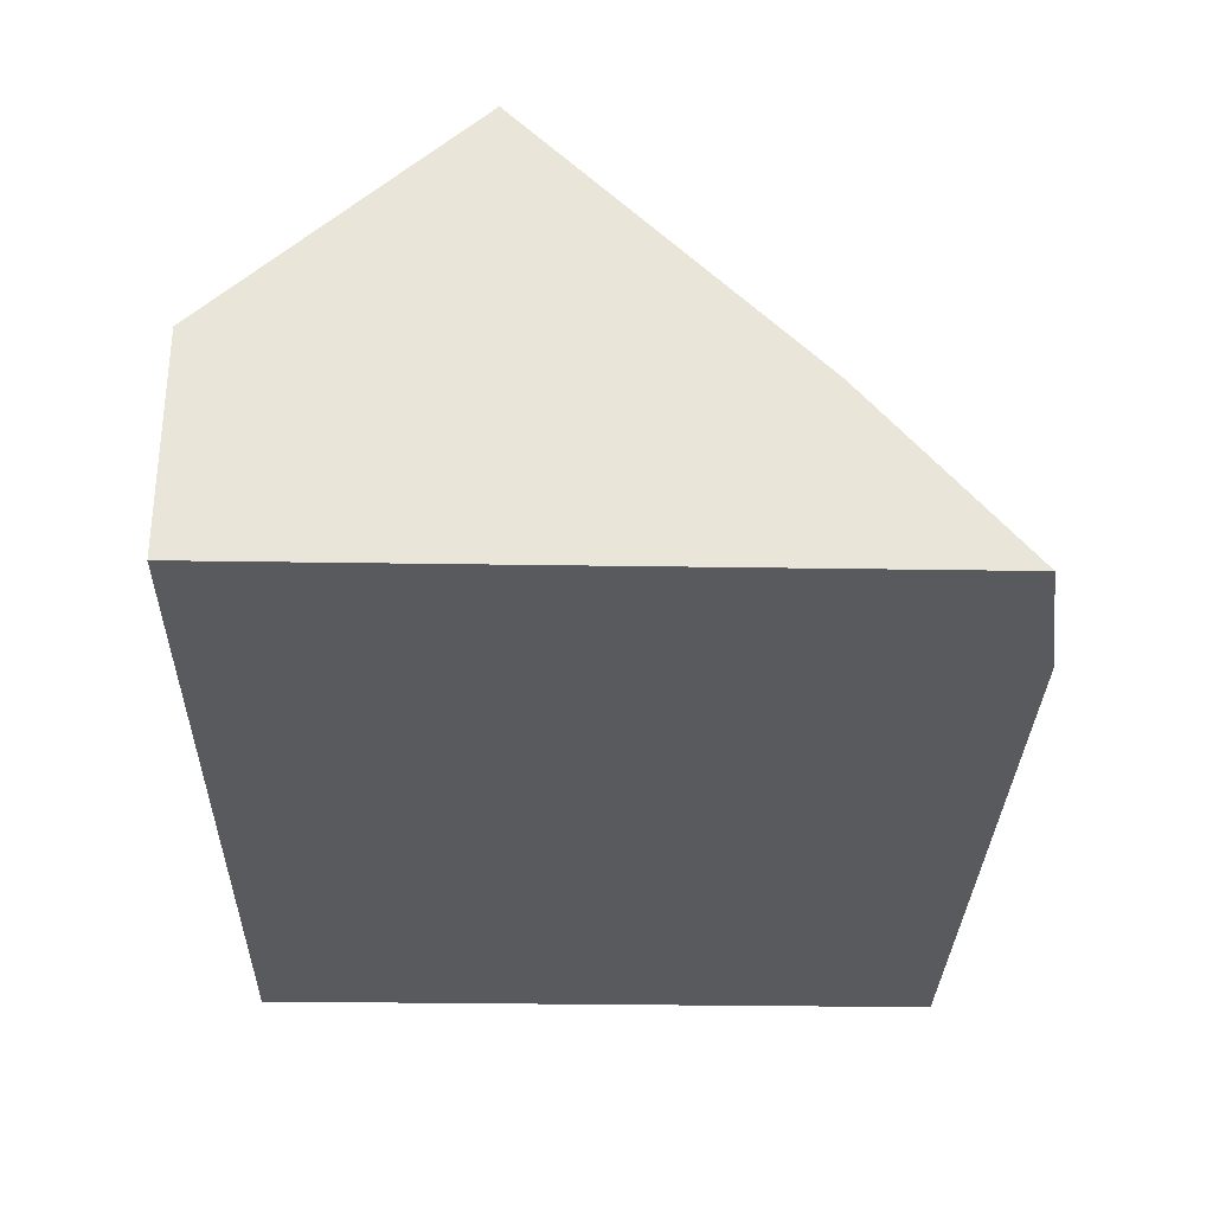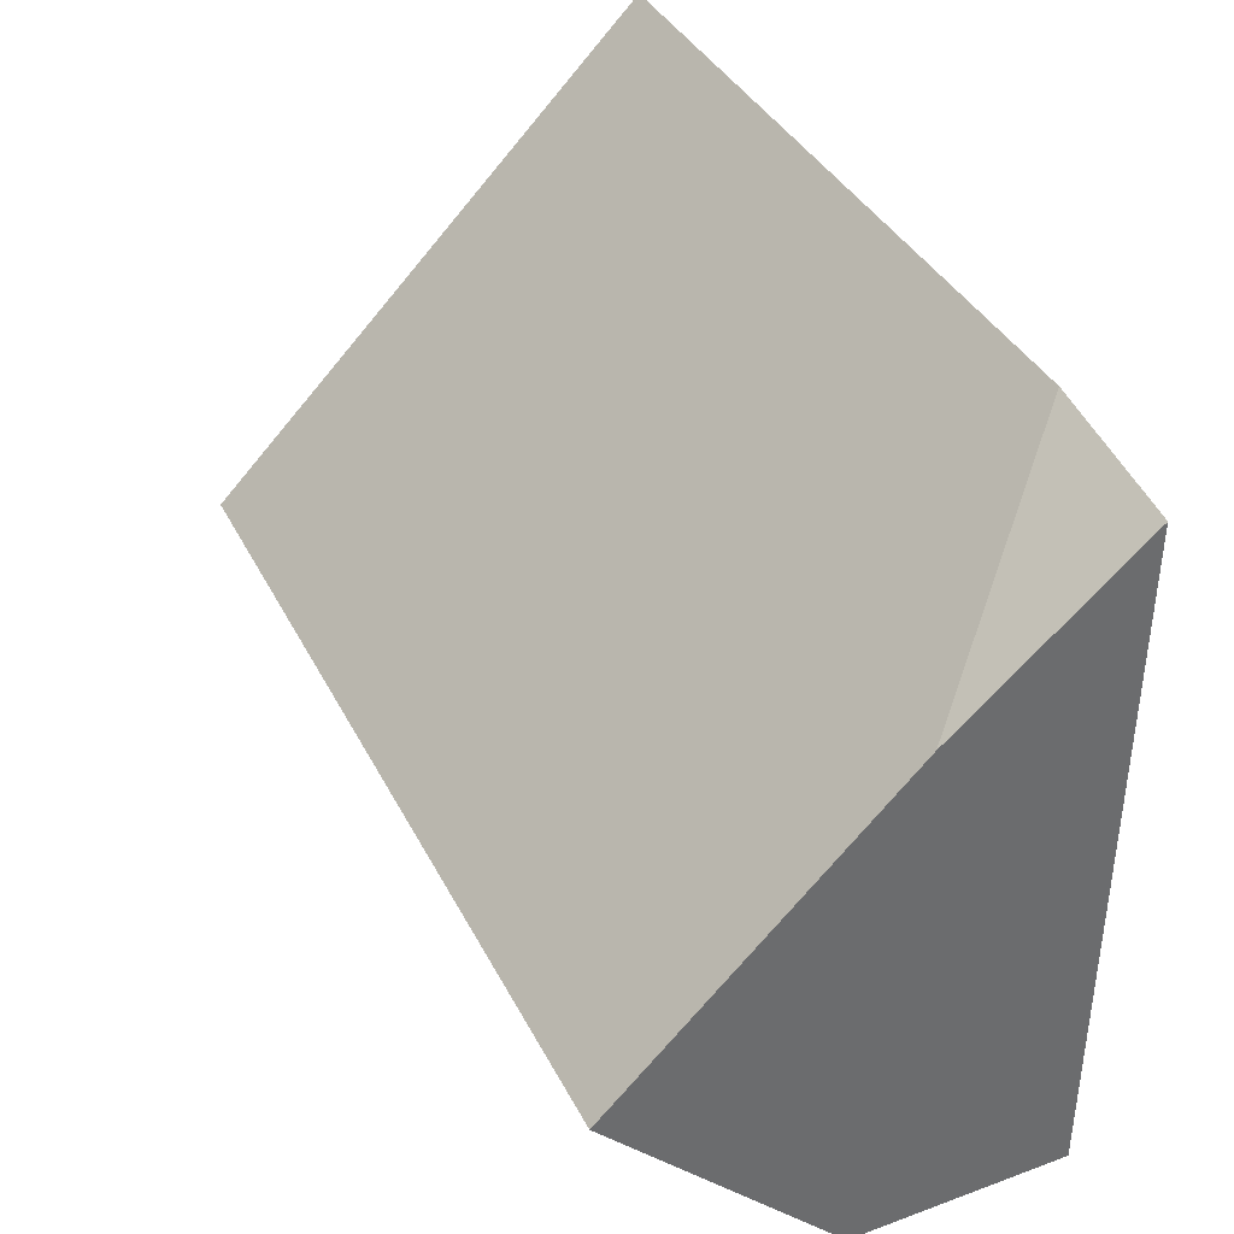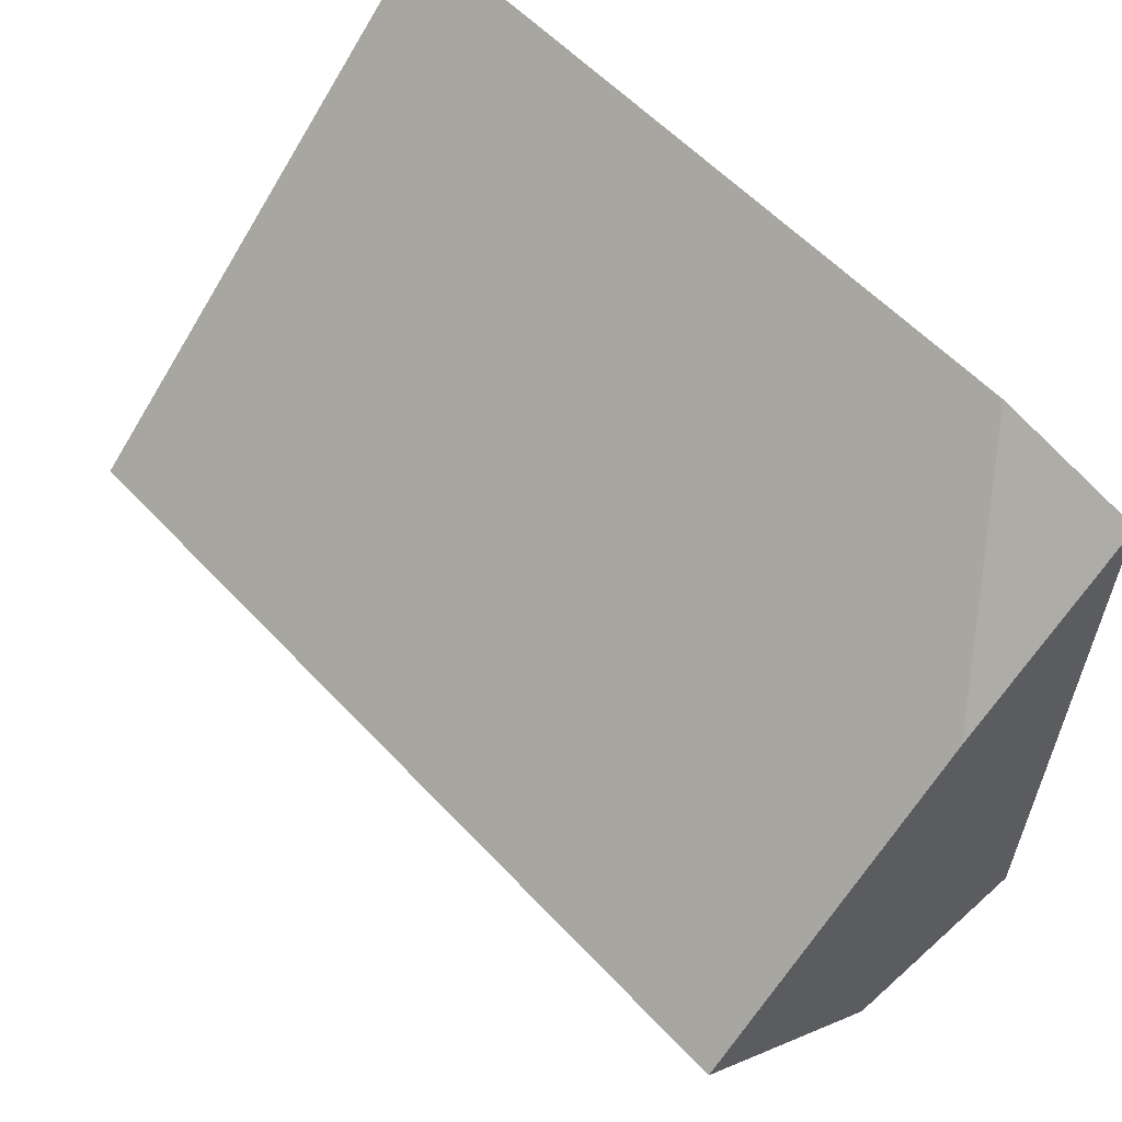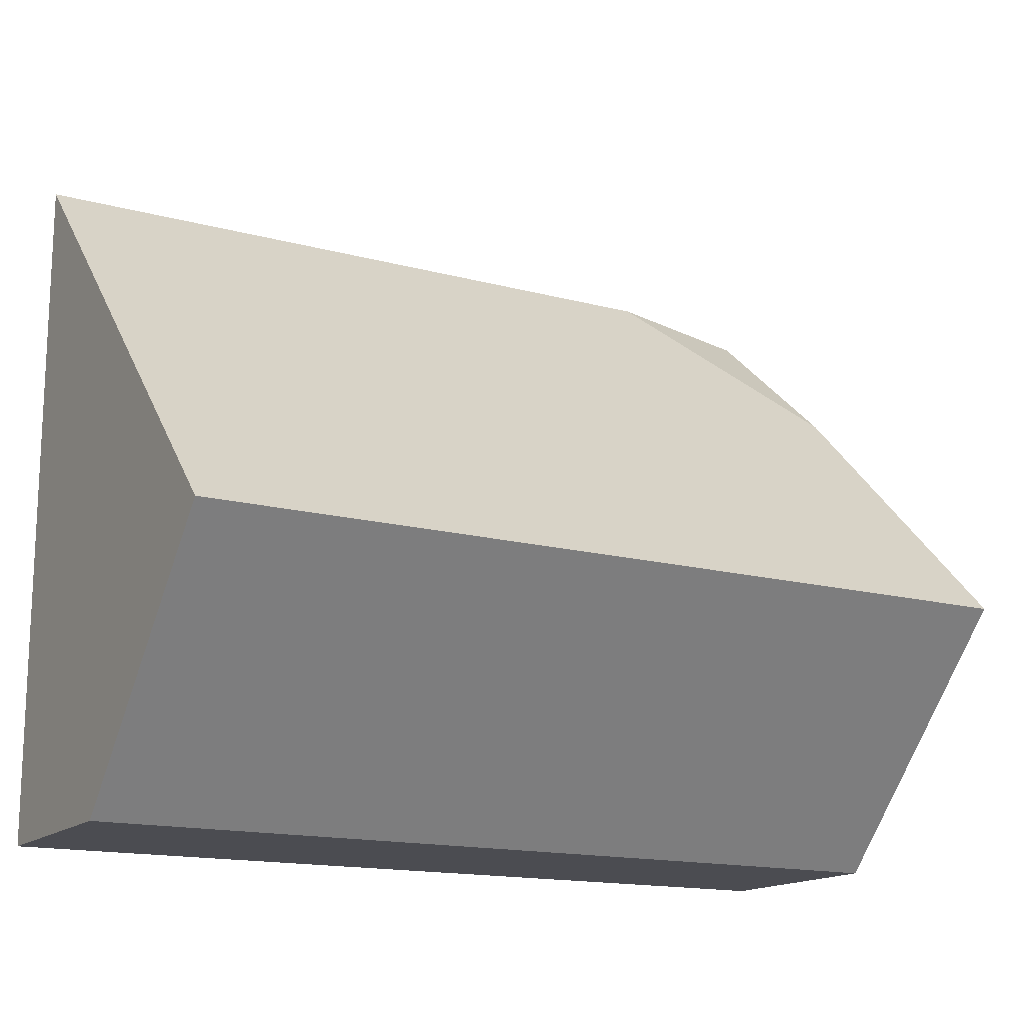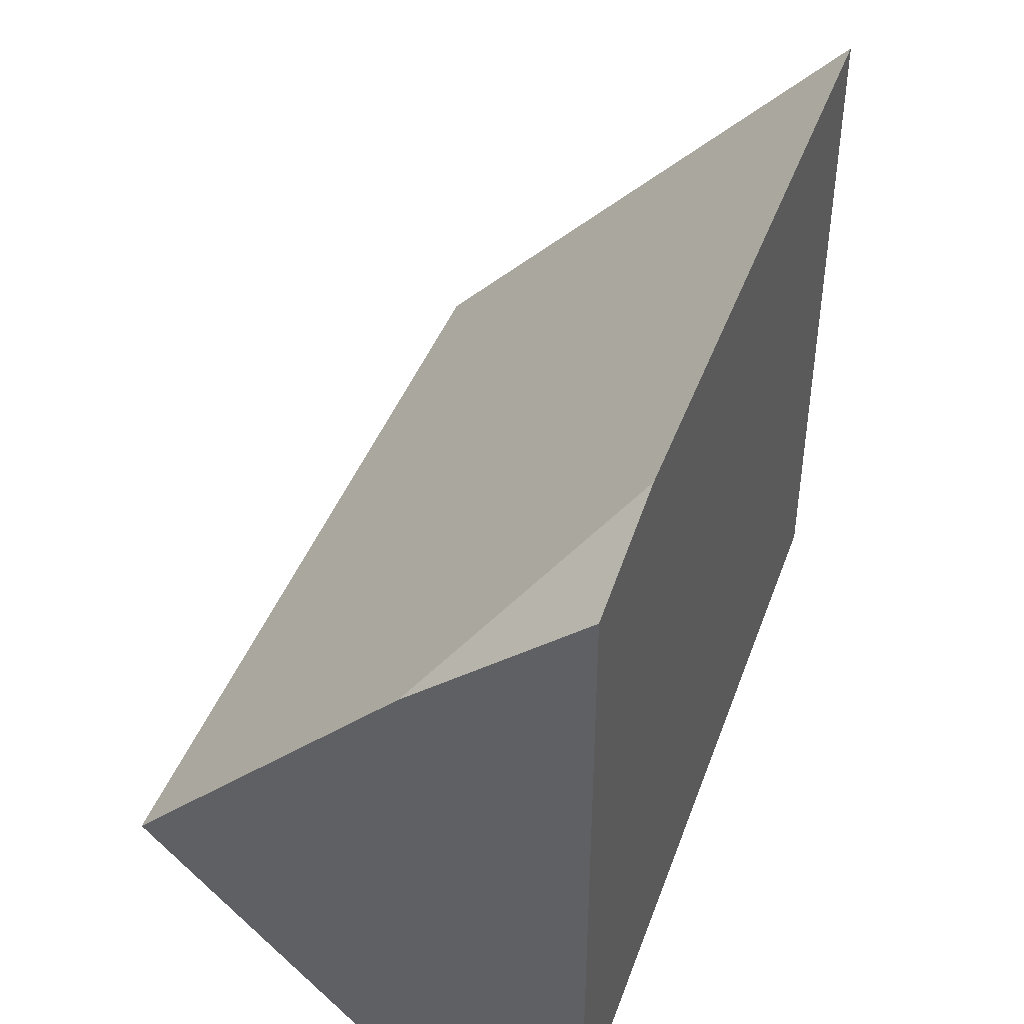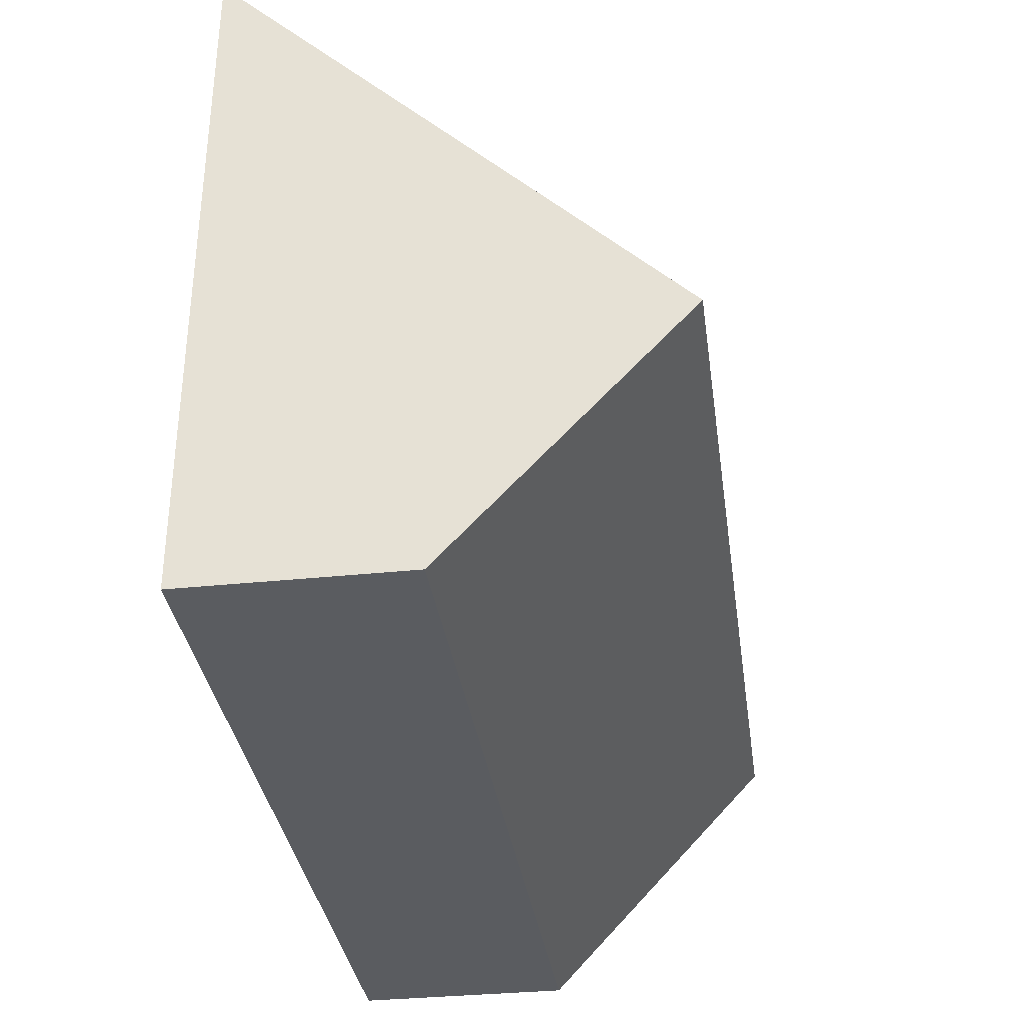
<metadata>
{"format":"obj","ext":"obj","renderer":"f3d","projection":"perspective","resolution":1024,"background":"white","views":[{"elev":-30.7,"azim":88.7,"up":"+Z"},{"elev":38.3,"azim":65.2,"up":"+Y"},{"elev":58.2,"azim":47.4,"up":"+Y"},{"elev":-15.5,"azim":-29.4,"up":"+Y"},{"elev":42.3,"azim":109.2,"up":"+Y"},{"elev":-34.3,"azim":-82.0,"up":"+Y"}]}
</metadata>
<code>
v -0.001 -0.001 0
v 70 -0.001 0
v 70 53.98 0
v 70 0.2023 17.47
v 70 -0.001 17.28
v -0.001 1.625 18.79
v -0.001 -0.001 17.28
v 54.17 -0.001 17.28
v 19.17 -0.001 17.28
v 17.28 -0.001 17.28
v 8.39 56 0
v 14 56 0
v 68.72 20.05 35.95
v 68.82 20.05 35.95
v 58.21 56 0
v 58.71 55.4 0.6023
v 70 20.56 35.44
v 70 42.01 13.99
v 64.79 48.19 7.81
v 70 20.05 35.95
v 7.265 20.05 35.95
v 17.42 20.05 35.95
v 4.19 56 0
v -0.001 22.06 33.94
v -0.001 20.05 35.95
v -0.001 56 0
v -0.001 28 28
v -0.001 52.85 3.146
v 1.656 20.05 35.95
v 1.699 20.05 35.95
v 45.25 20.05 35.95
v 26.79 20.05 35.95
v 6.715 20.05 35.95
f 9 1 2
f 2 1 12
f 7 6 1
f 25 1 6
f 10 7 1
f 1 9 10
f 12 1 11
f 11 1 23
f 23 1 26
f 24 1 25
f 1 24 27
f 28 26 1
f 1 27 28
f 3 2 12
f 18 2 3
f 2 4 5
f 20 4 2
f 5 8 2
f 8 9 2
f 18 17 2
f 2 17 20
f 15 3 12
f 16 3 15
f 19 3 16
f 18 3 19
f 5 4 8
f 4 13 8
f 4 14 13
f 4 20 14
f 6 7 30
f 25 6 29
f 6 30 29
f 7 10 33
f 7 33 30
f 22 9 8
f 13 31 8
f 8 32 22
f 8 31 32
f 21 10 9
f 21 9 22
f 10 21 33
f 14 12 11
f 13 14 11
f 31 13 11
f 11 21 22
f 33 21 11
f 22 32 11
f 23 33 11
f 32 31 11
f 14 15 12
f 14 16 15
f 14 19 16
f 14 17 18
f 14 20 17
f 18 19 14
f 23 26 30
f 23 30 33
f 29 24 25
f 27 24 29
f 26 28 29
f 30 26 29
f 28 27 29

</code>
